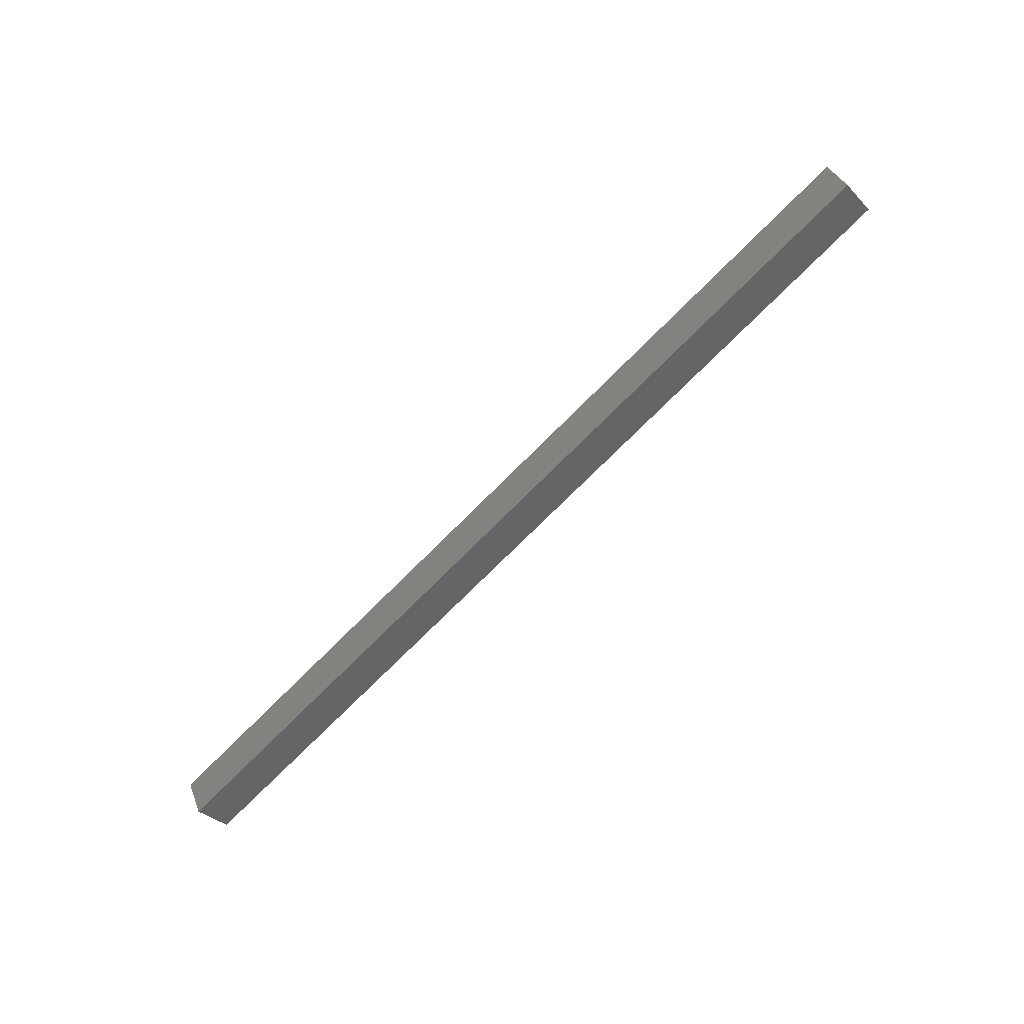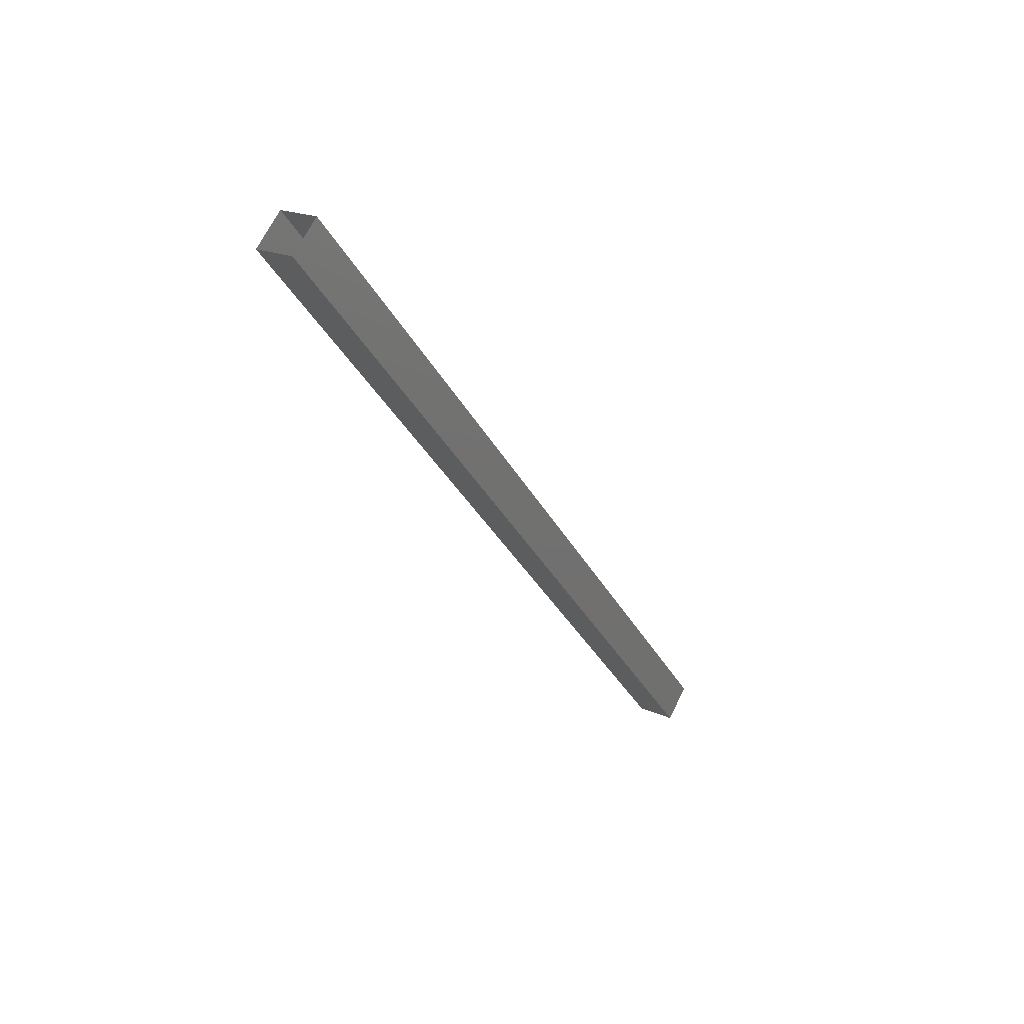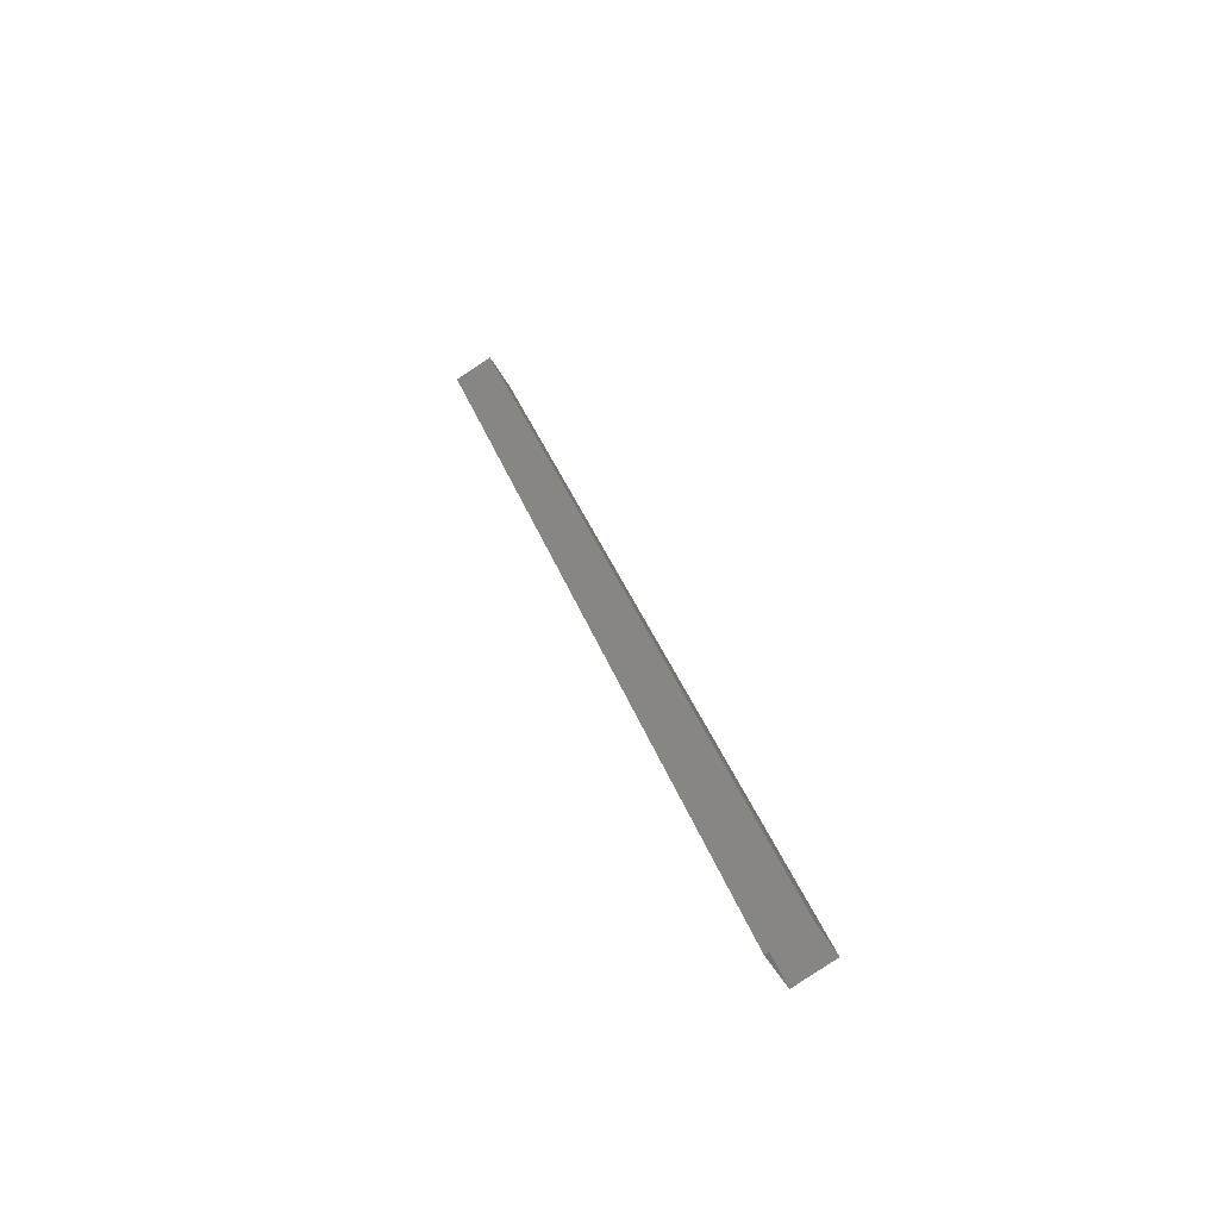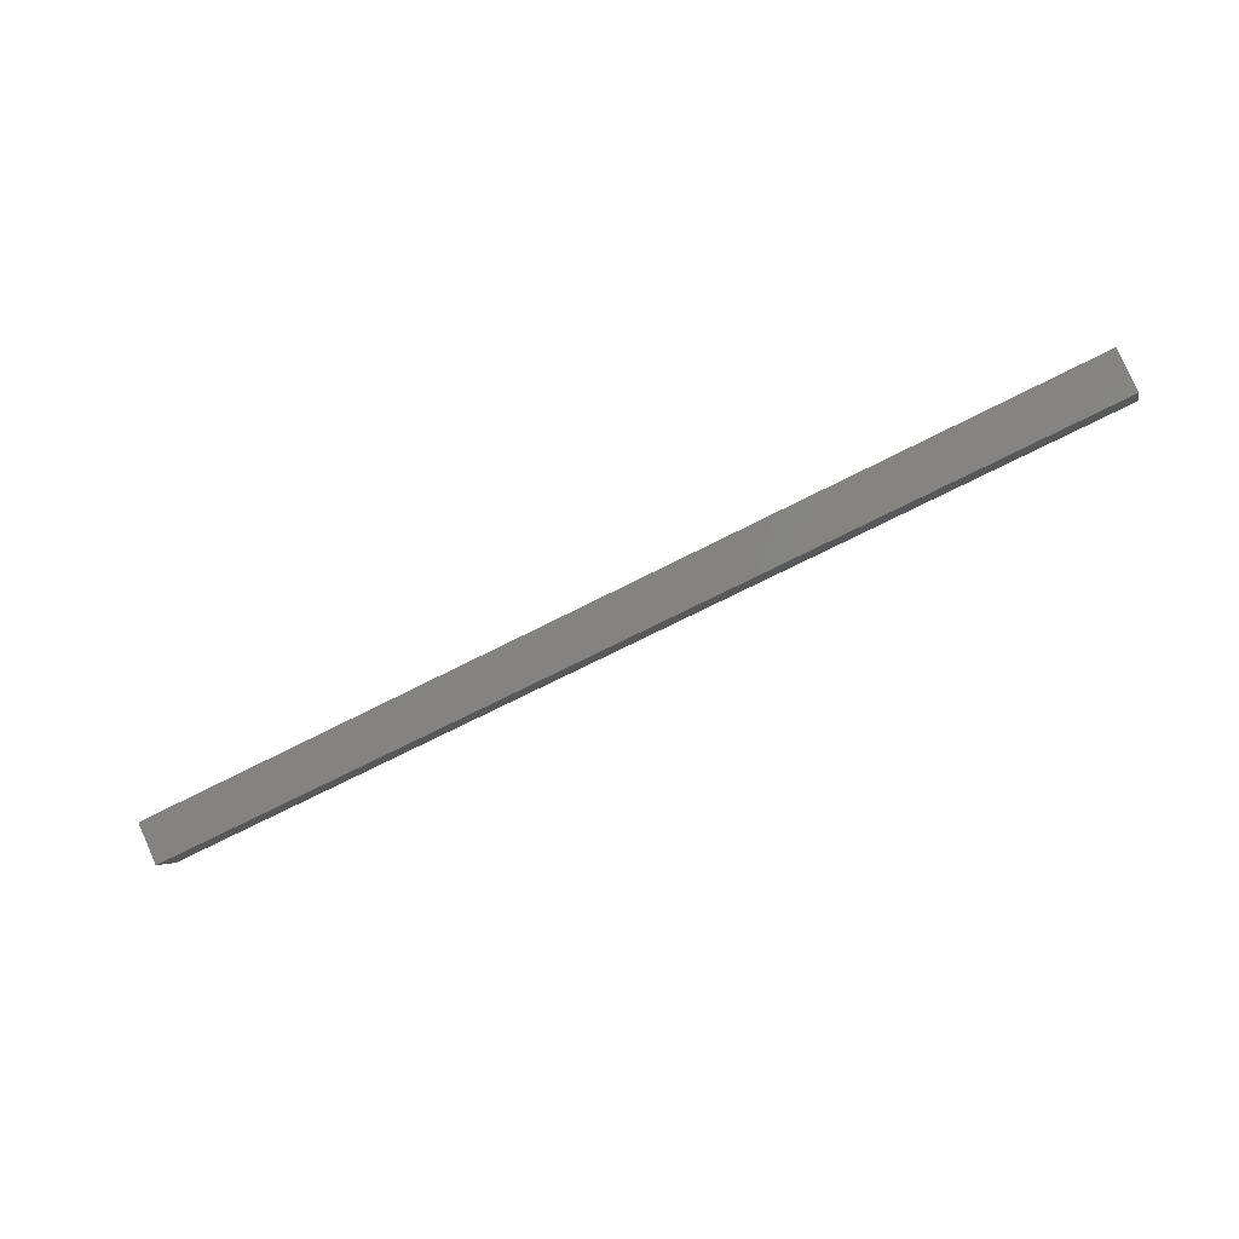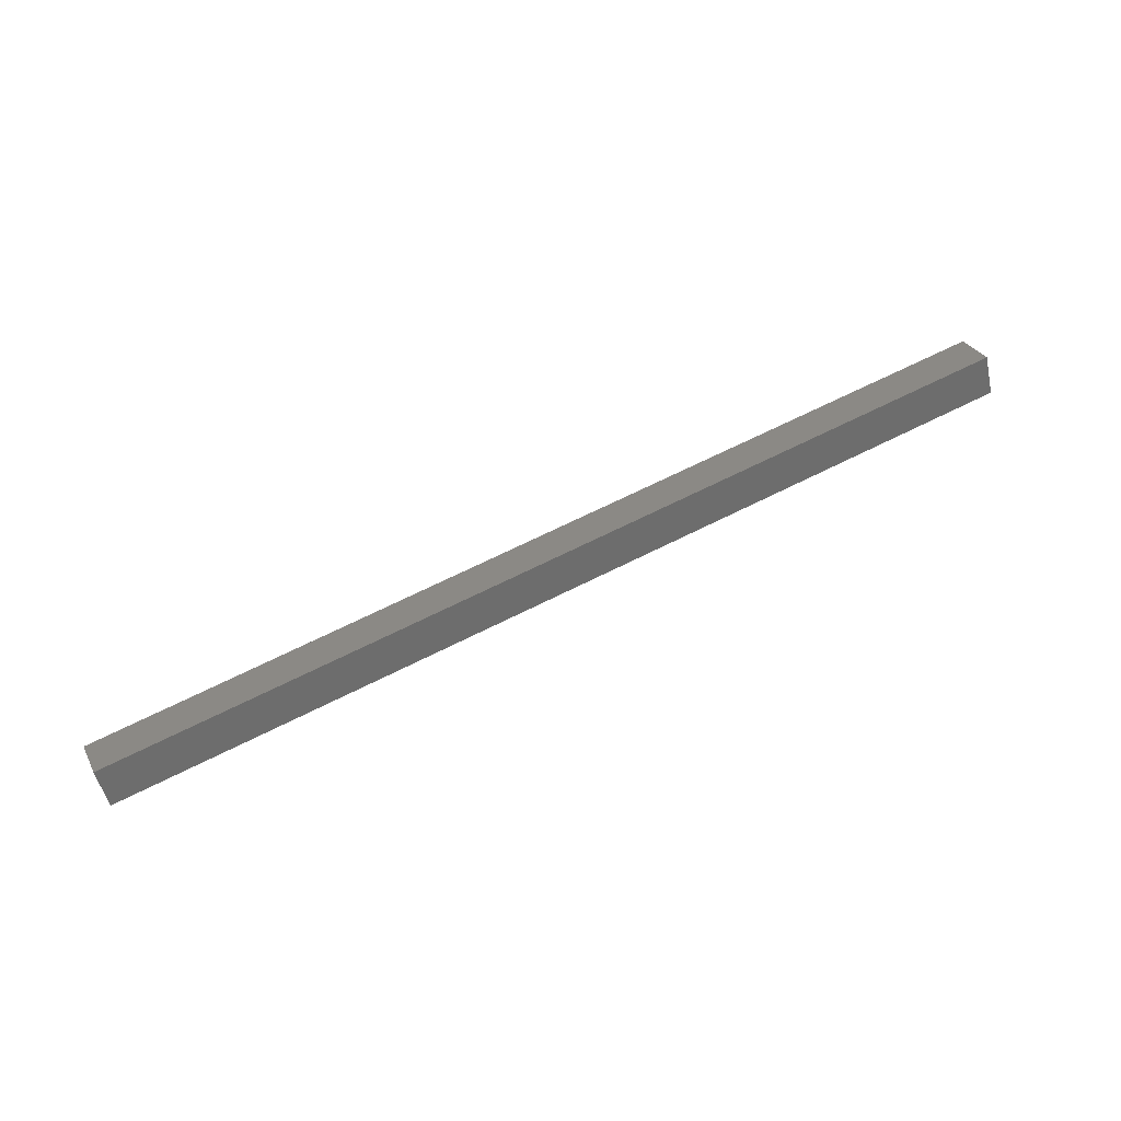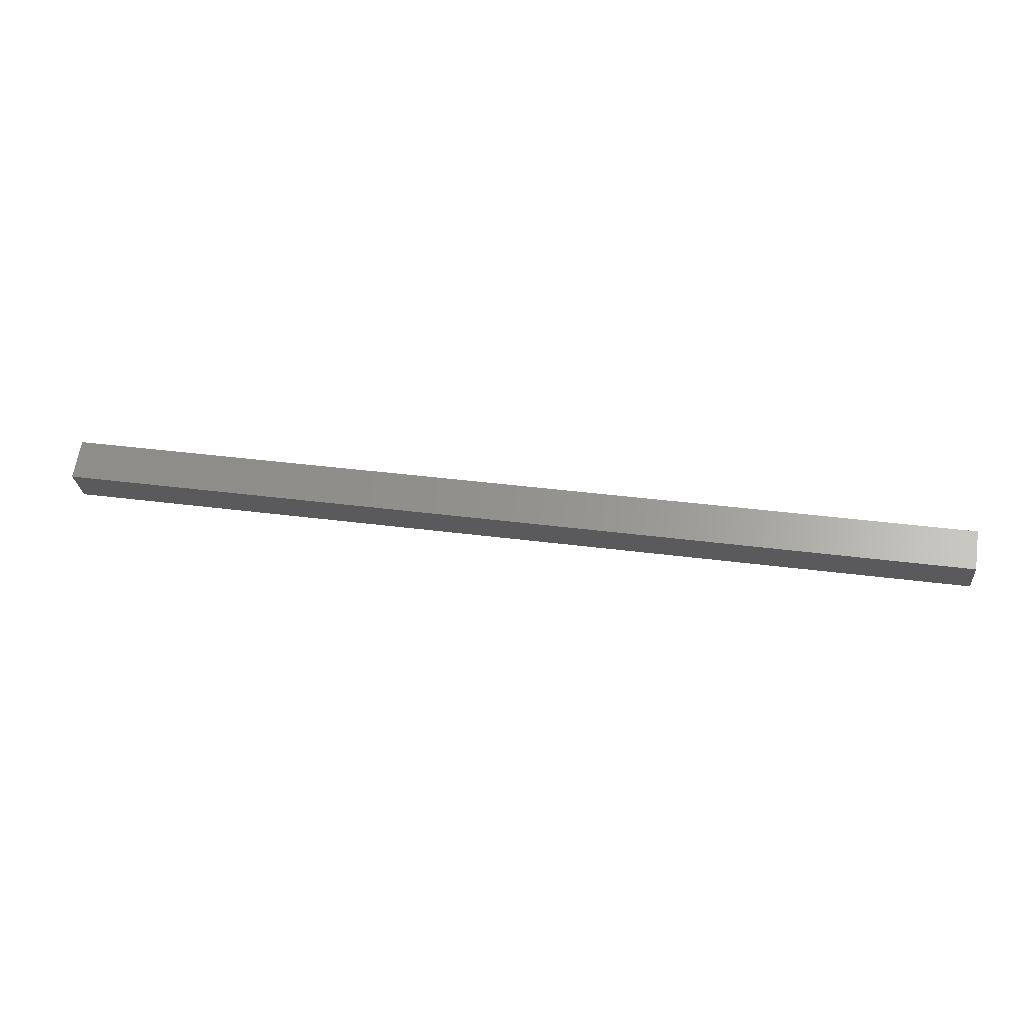
<metadata>
{"format":"stl","ext":"stl","renderer":"f3d","projection":"perspective","resolution":1024,"background":"white","views":[{"elev":-74.0,"azim":45.1,"up":"+Z"},{"elev":-32.7,"azim":-66.4,"up":"+Z"},{"elev":32.2,"azim":73.5,"up":"+Y"},{"elev":-66.9,"azim":-152.3,"up":"+Z"},{"elev":63.3,"azim":152.5,"up":"+Z"},{"elev":34.9,"azim":10.1,"up":"+Z"}]}
</metadata>
<code>
# stl→obj: 8 verts, 8 faces
v -694.3 25.39 86.04
v -694.3 26.26 86.53
v -716.9 26.26 86.53
v -716.9 26.75 85.66
v -716.9 25.39 86.04
v -716.9 25.88 85.17
v -694.3 25.88 85.17
v -694.3 26.75 85.66
f 1 2 3
f 3 2 4
f 3 5 1
f 1 5 6
f 6 7 1
f 4 7 6
f 8 7 4
f 4 2 8

</code>
